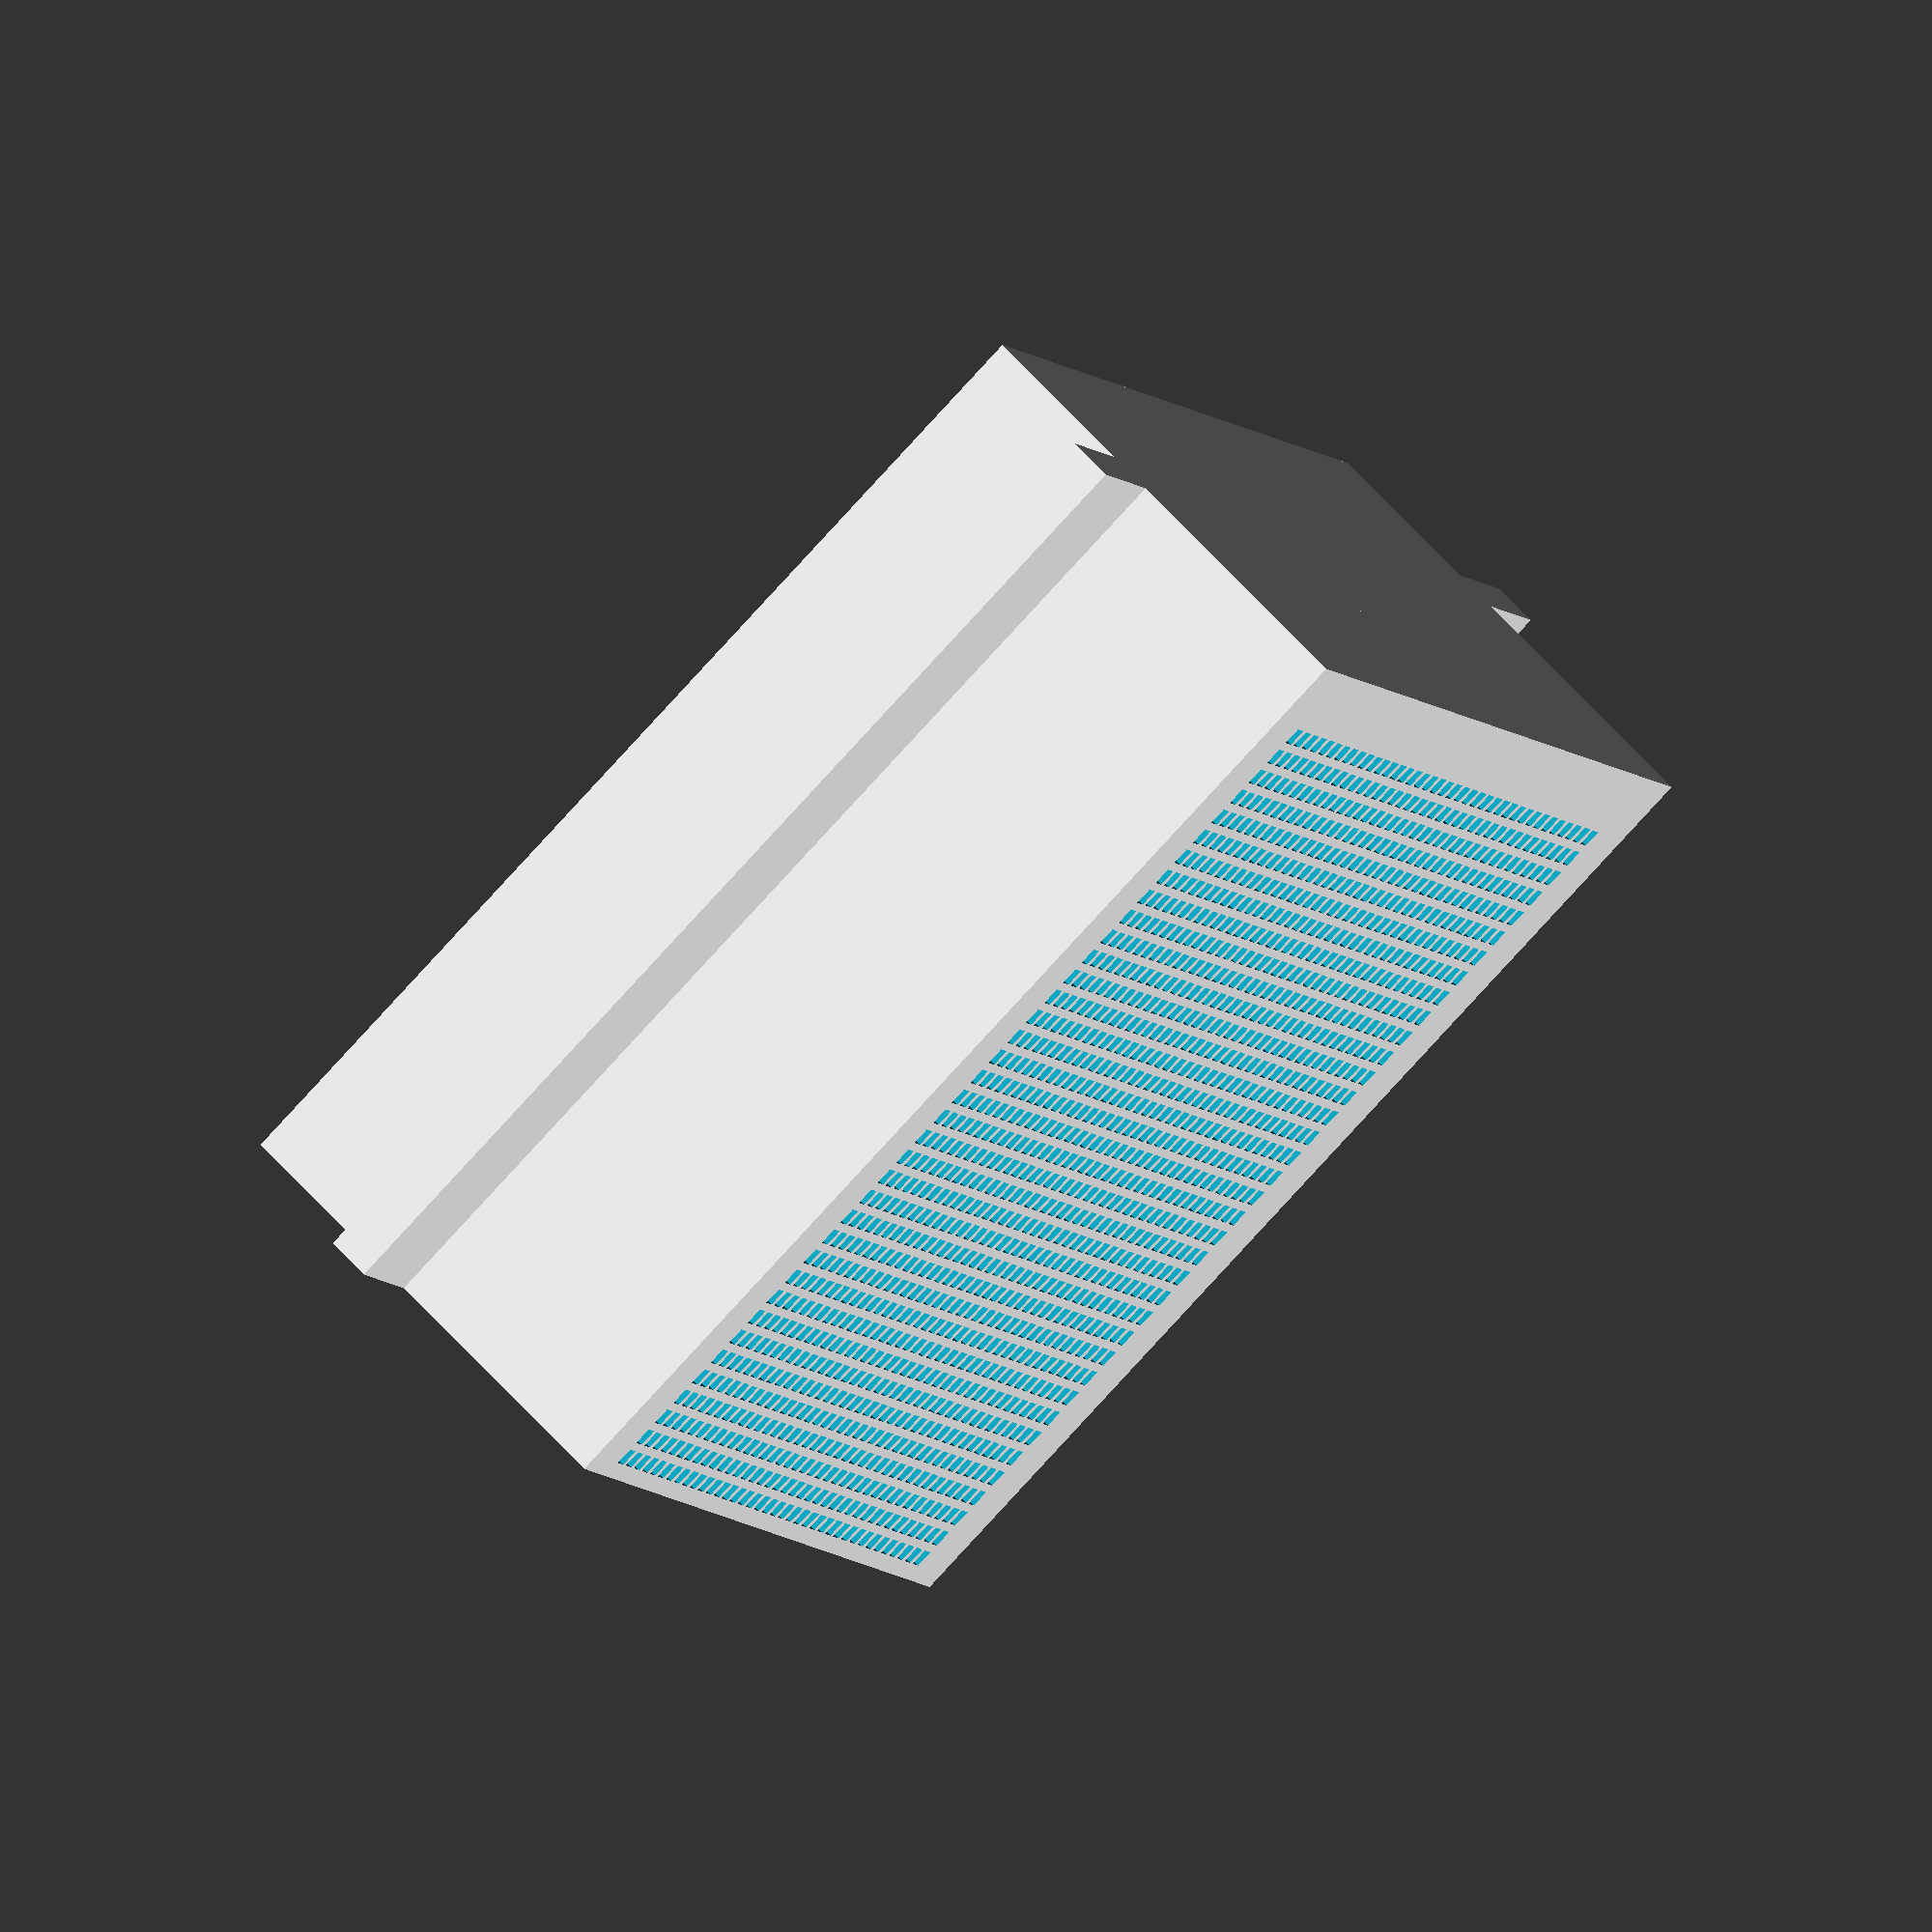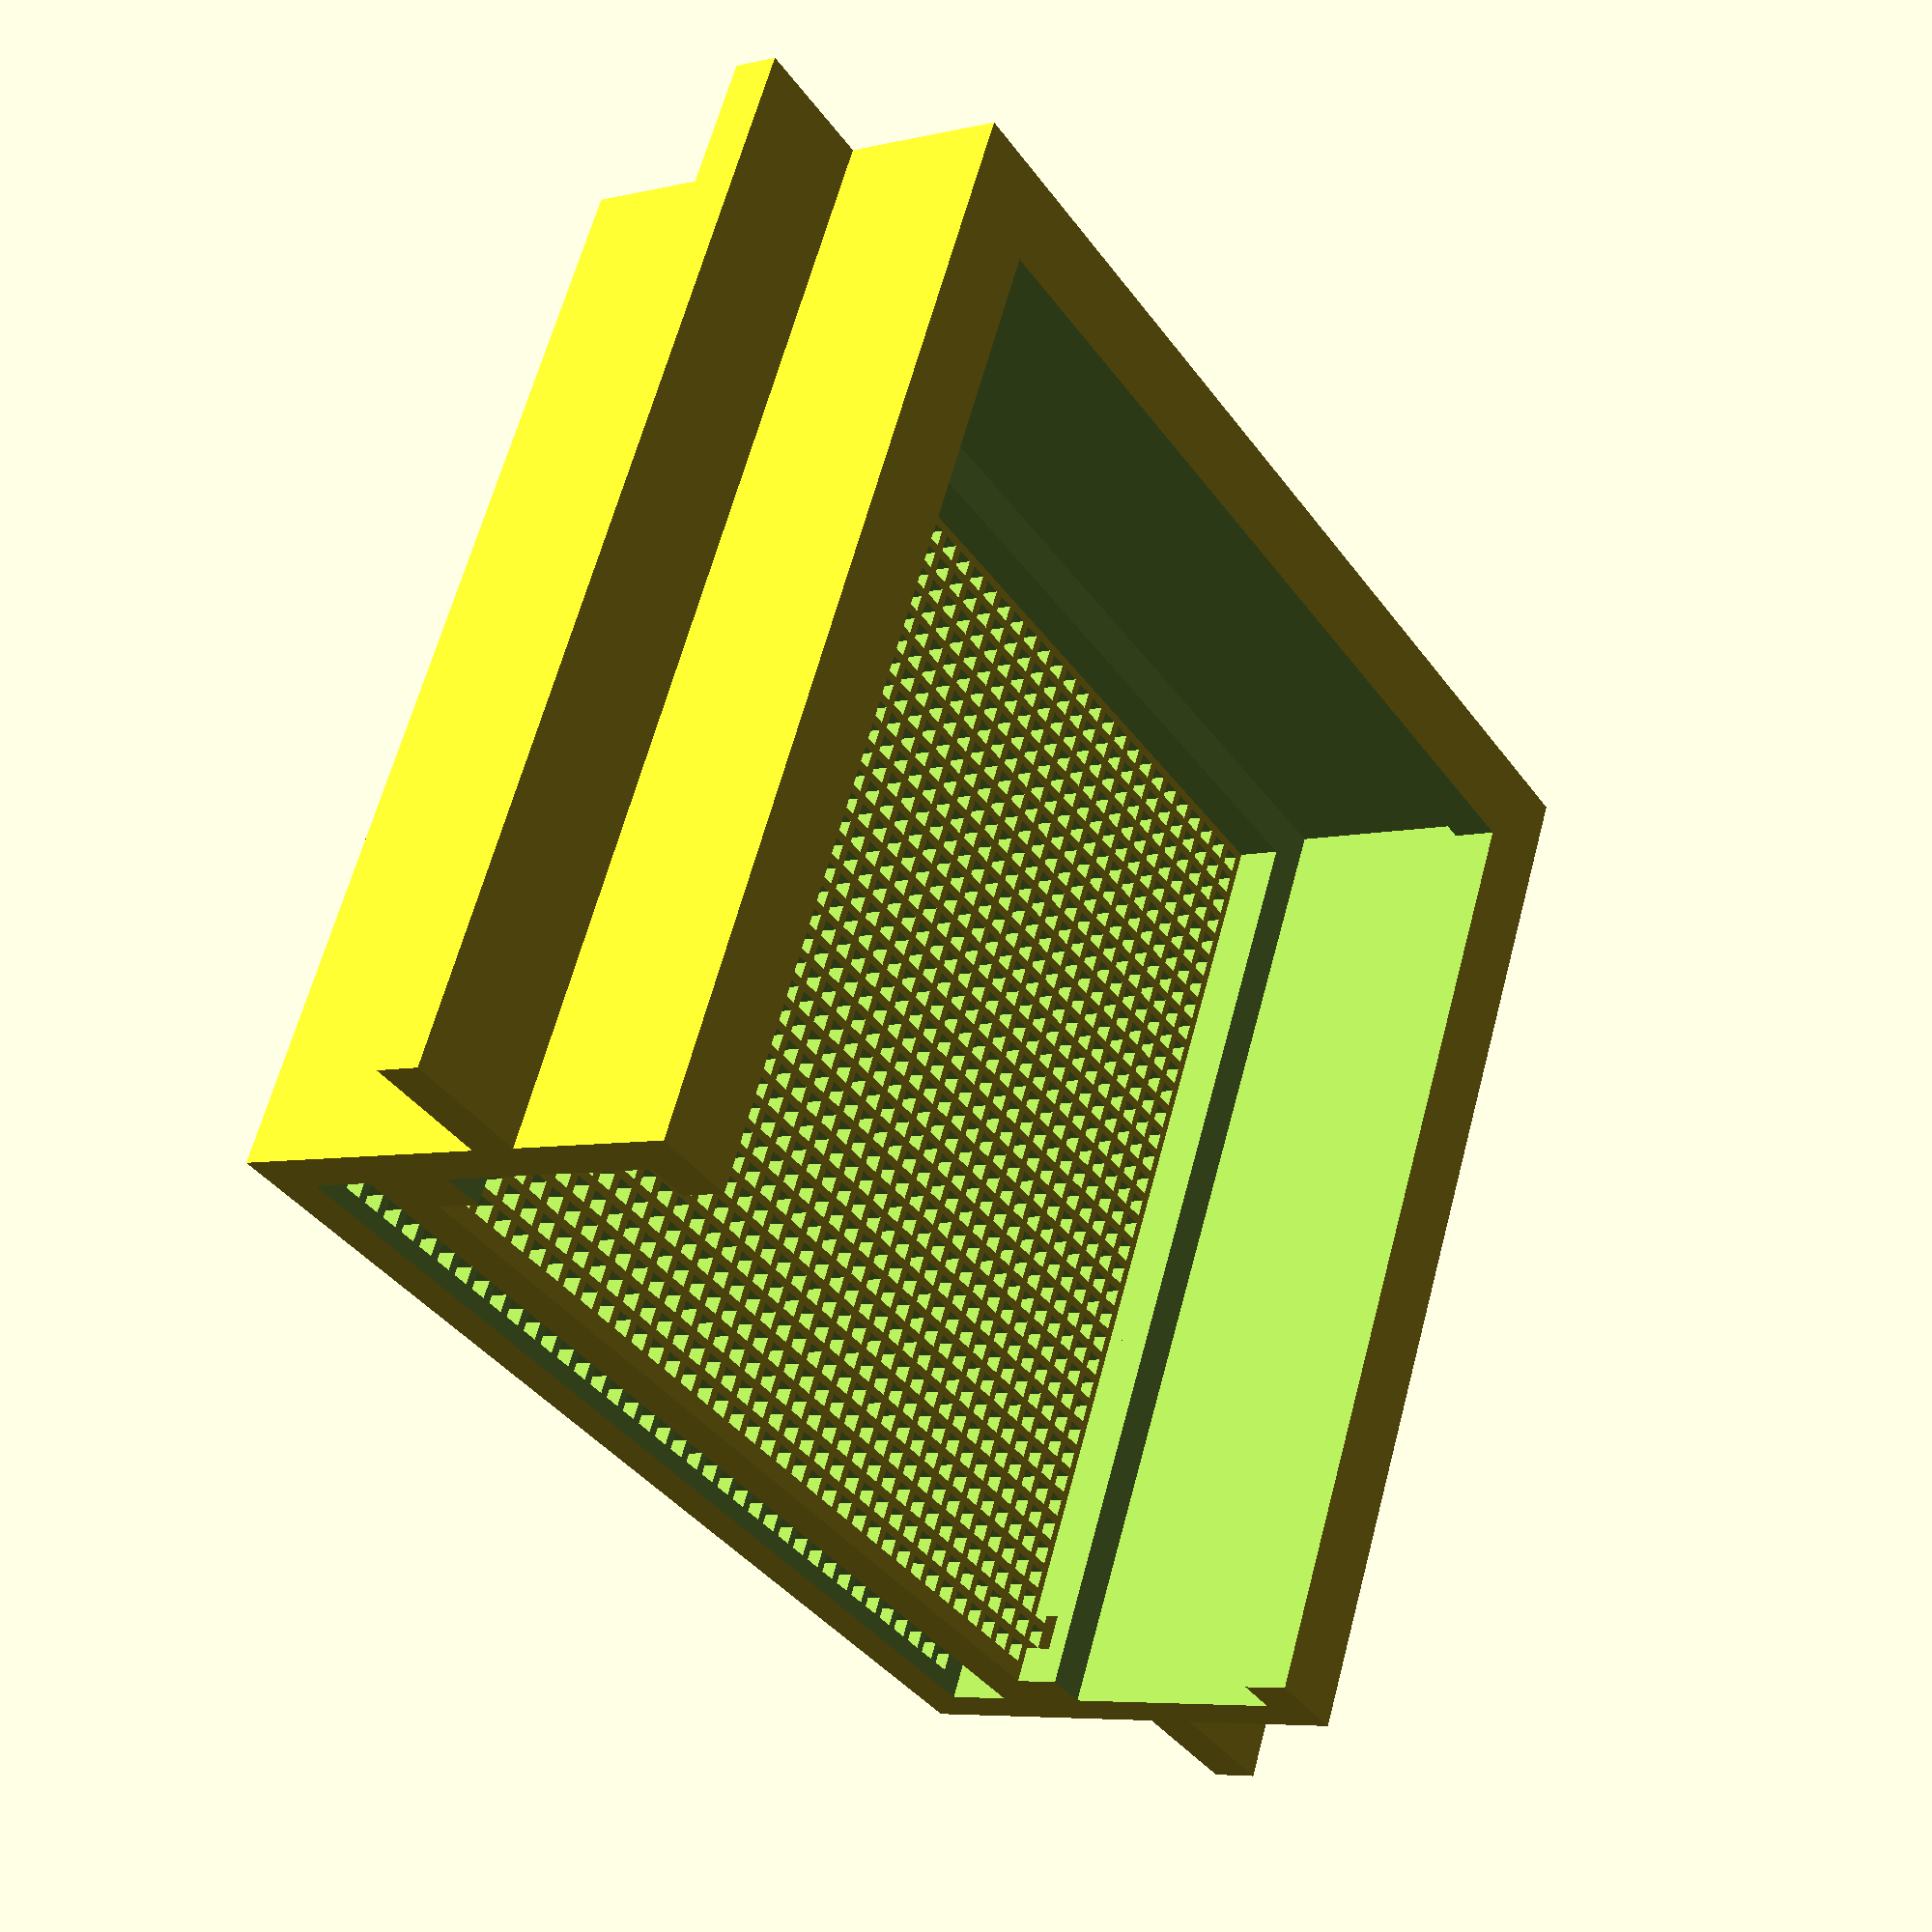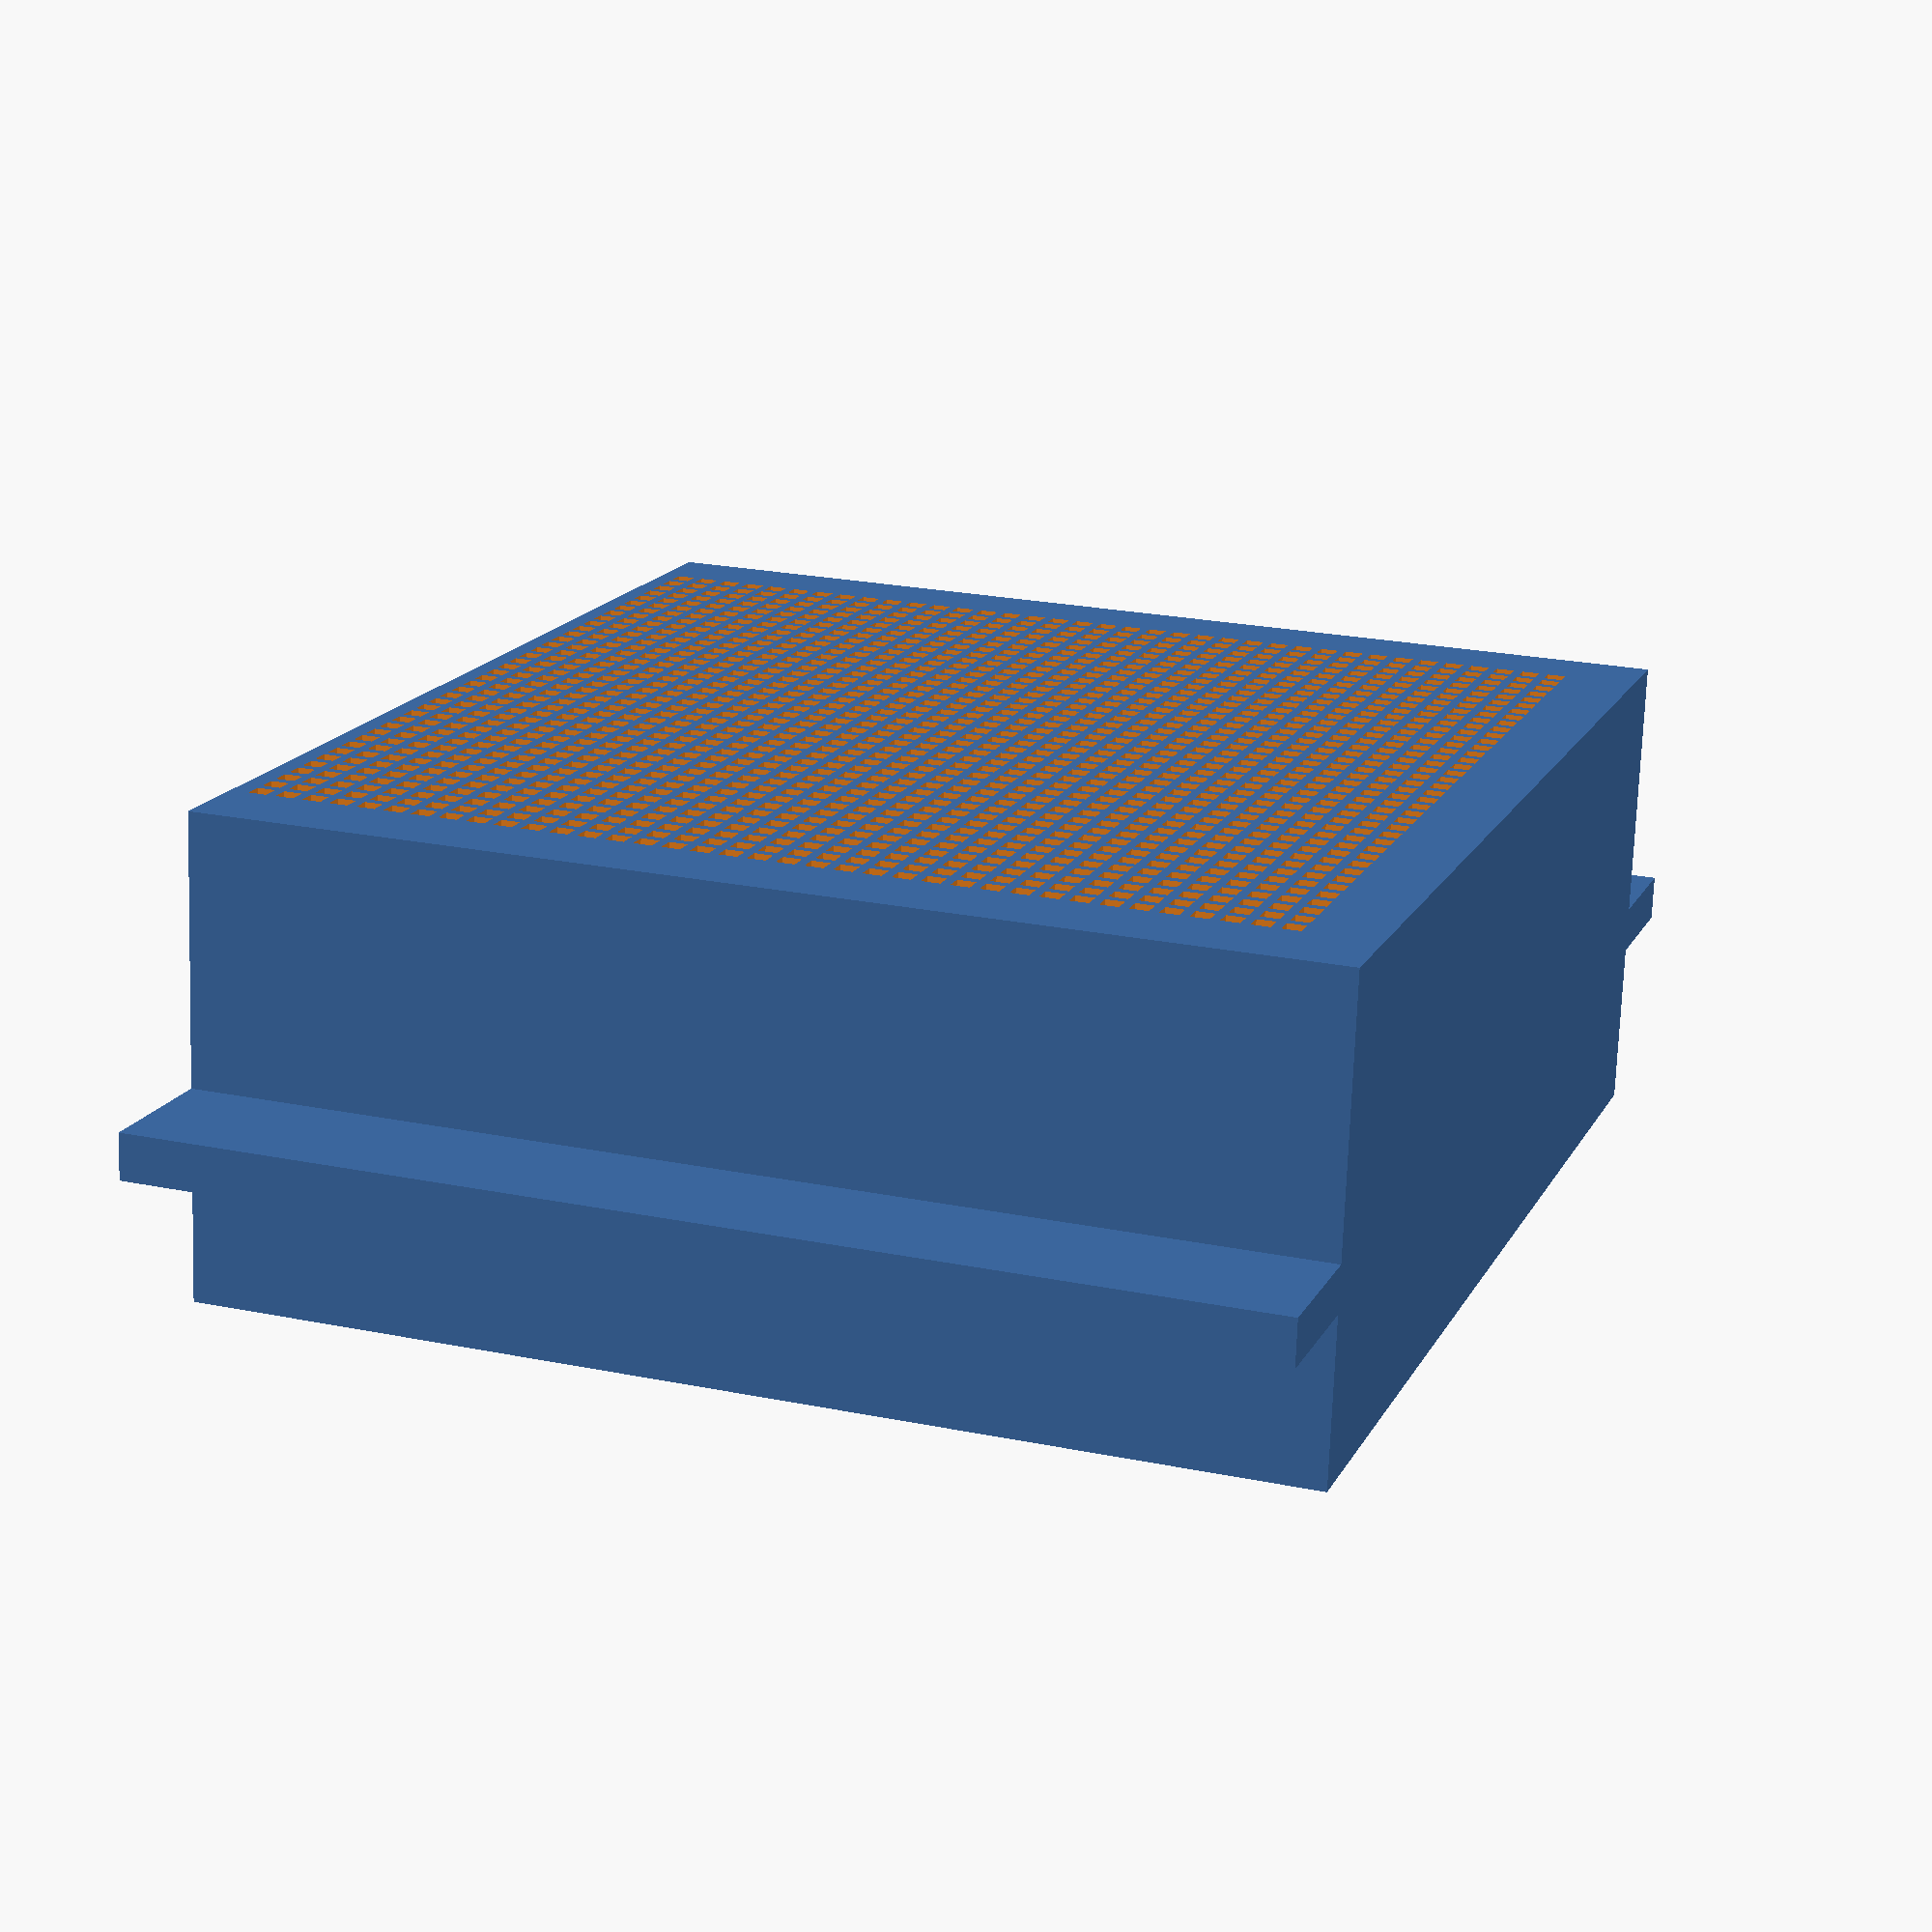
<openscad>
BoxH=120;
BoxW=130;
BoxD=35;
Wall=5;
Hole=2;
Space=1;
MagnetD=9;
MagnetH=4;
Filter=7;
FanH=120;
FanW=120;
FanD=25;
Tab=15;
TabLoc=18;

MagnetR=ceil(MagnetD/2)+1;
cs=Hole+Space;
DW=Wall*2;
QW=Wall*4;
DT=Tab*2;
csWall=cs+Wall;
YPos=BoxD+DW;
TopZ=BoxH-cs;
MaxX=BoxW-DW;
MaxY=BoxD-DW;

difference()
{
  union()
  {
    cube([BoxW,BoxD,BoxH]);
    translate([-Tab,TabLoc,0]) cube([BoxW+DT,Wall,BoxH]);
  }
  translate([Wall,Wall,Wall]) cube([FanW,FanD,FanH]);
  translate([DW,-DW,DW]) cube([BoxW-QW,BoxD+DW+1,BoxH]);
  translate([MagnetR,BoxD+1,BoxH-MagnetR]) rotate([90,0,0])
    cylinder(d=MagnetD,h=MagnetH);
  translate([BoxW-MagnetR,BoxD+1,BoxH-MagnetR]) rotate([90,0,0])
    cylinder(d=MagnetD, h=MagnetH);
  translate([MagnetR,BoxD+1,MagnetR]) rotate([90,0,0])
    cylinder(d=MagnetD,h=MagnetH);
  translate([BoxW-MagnetR,BoxD+1,MagnetR]) rotate([90,0,0])
    cylinder(d=MagnetD, h=MagnetH);
  
}
translate([0,BoxD,0])
difference()
{
  cube([BoxW,Filter+DW,BoxH]);
  translate([Wall,Wall,Wall]) cube([BoxW-DW,Filter,BoxH]);
  for (z=[csWall:cs:TopZ])
  {
    for (x=[csWall:cs:MaxX])
    {
      translate([x,-cs,z]) cube([Hole,BoxD+DW,Hole]);
    }
  }
}
</openscad>
<views>
elev=79.9 azim=246.9 roll=137.6 proj=o view=solid
elev=118.1 azim=57.7 roll=165.3 proj=p view=wireframe
elev=157.1 azim=173.8 roll=70.6 proj=p view=solid
</views>
